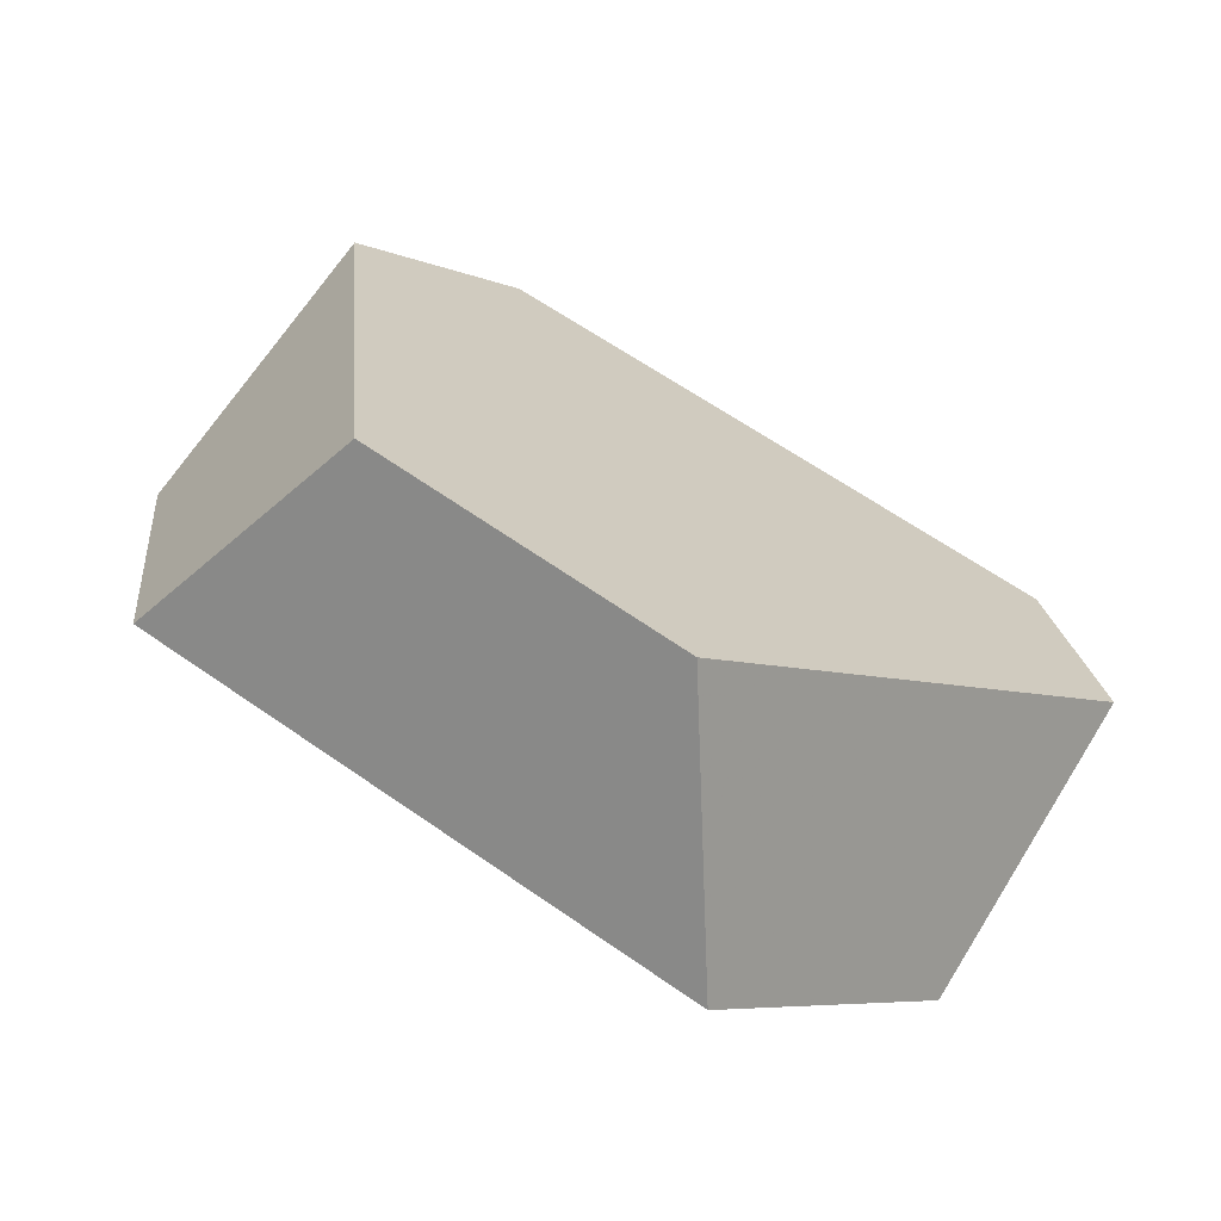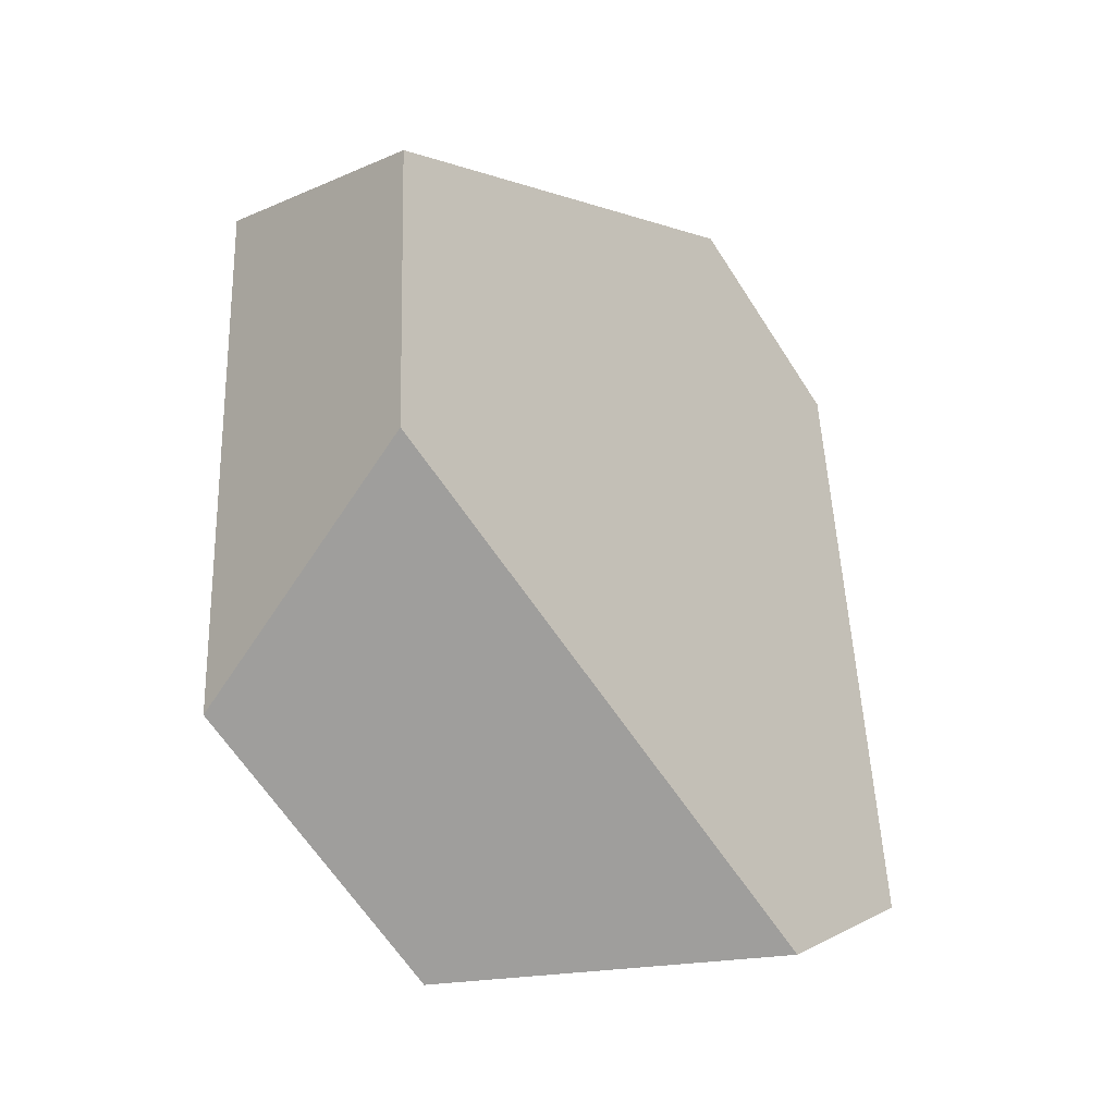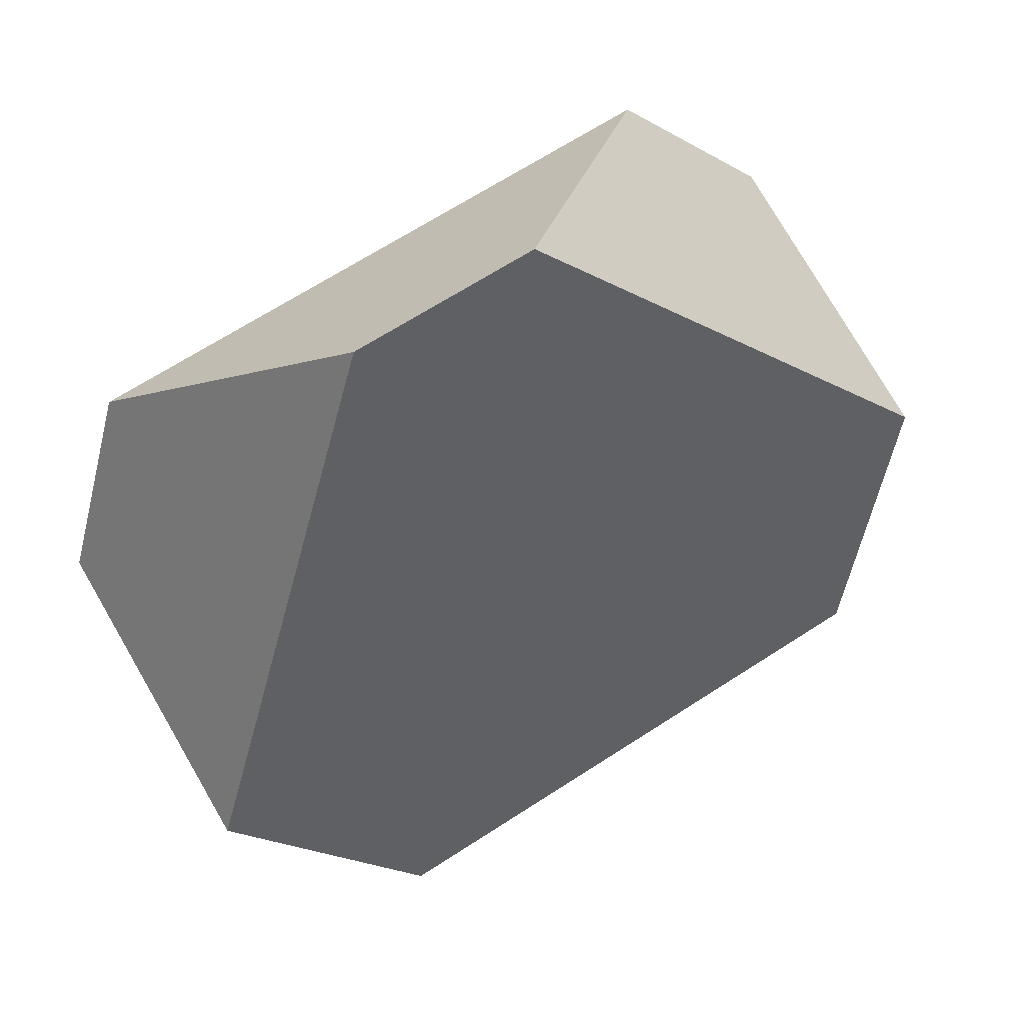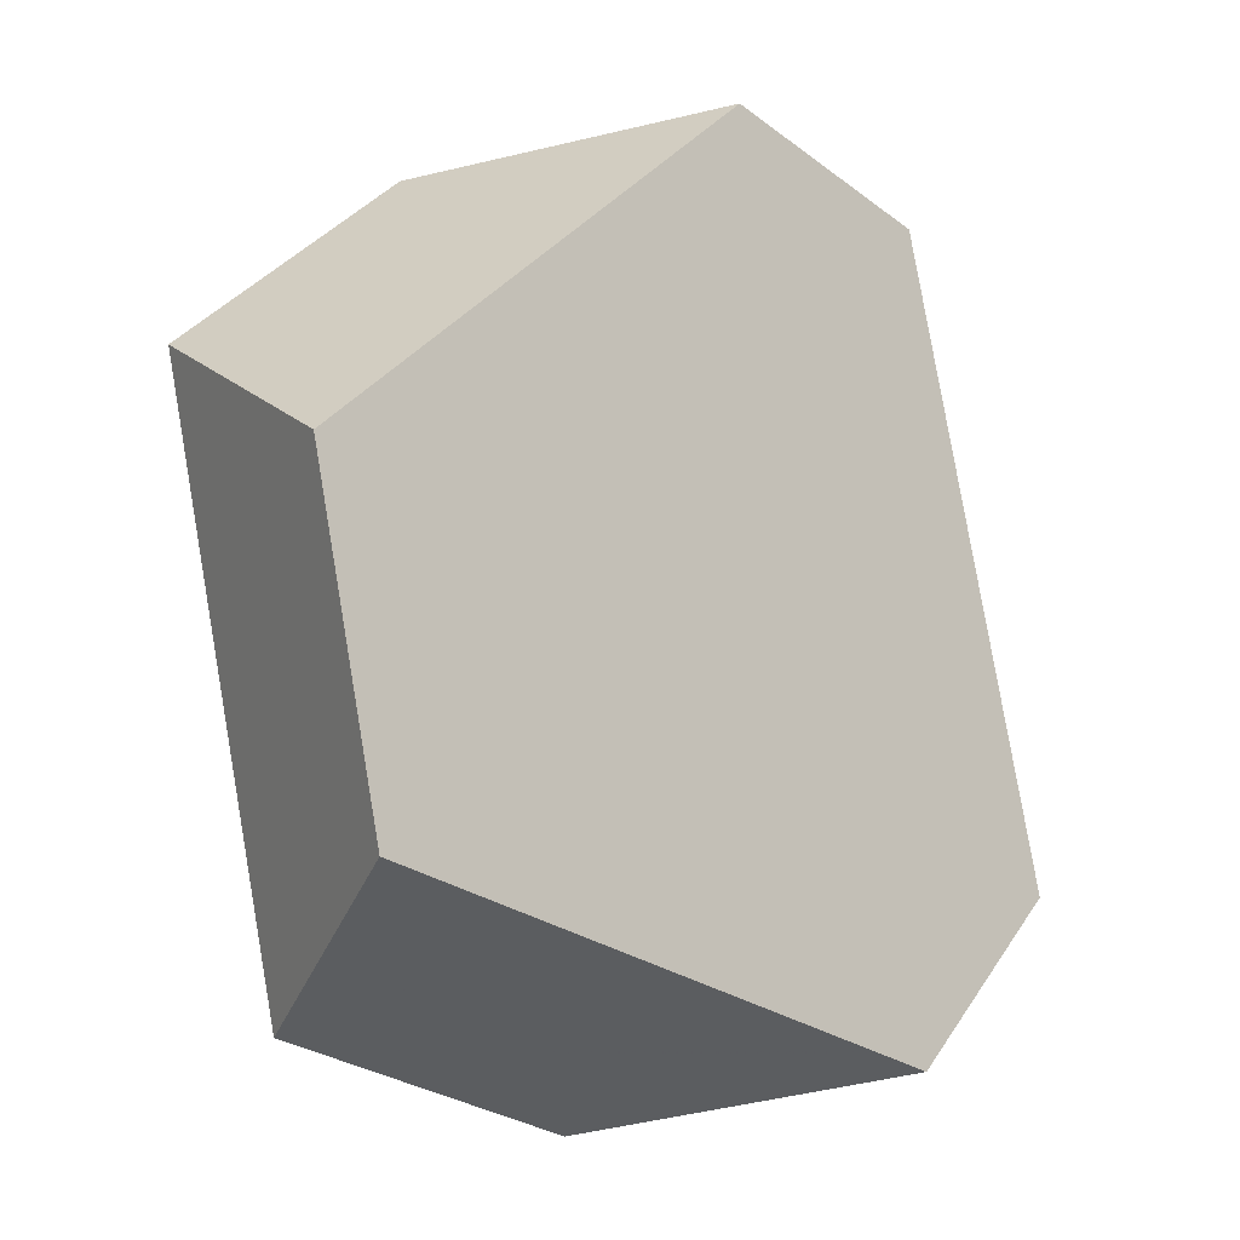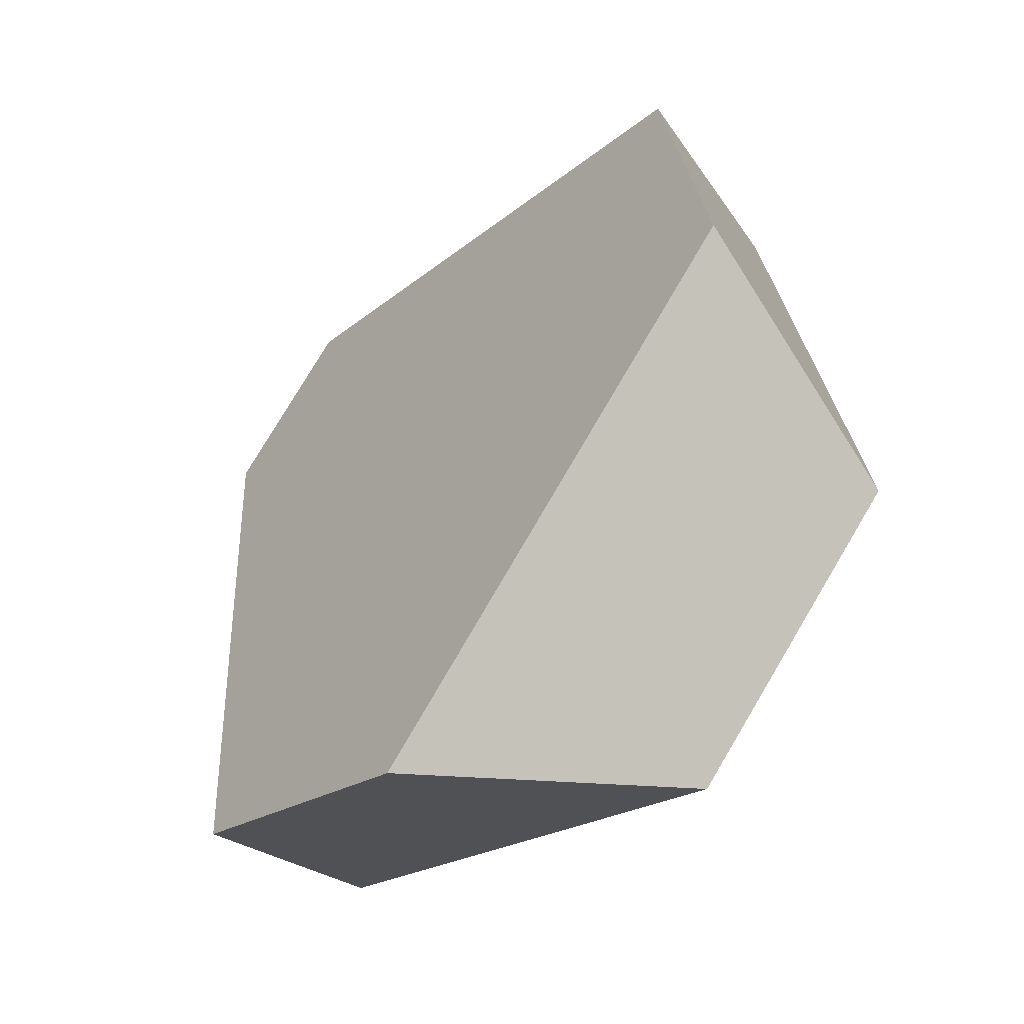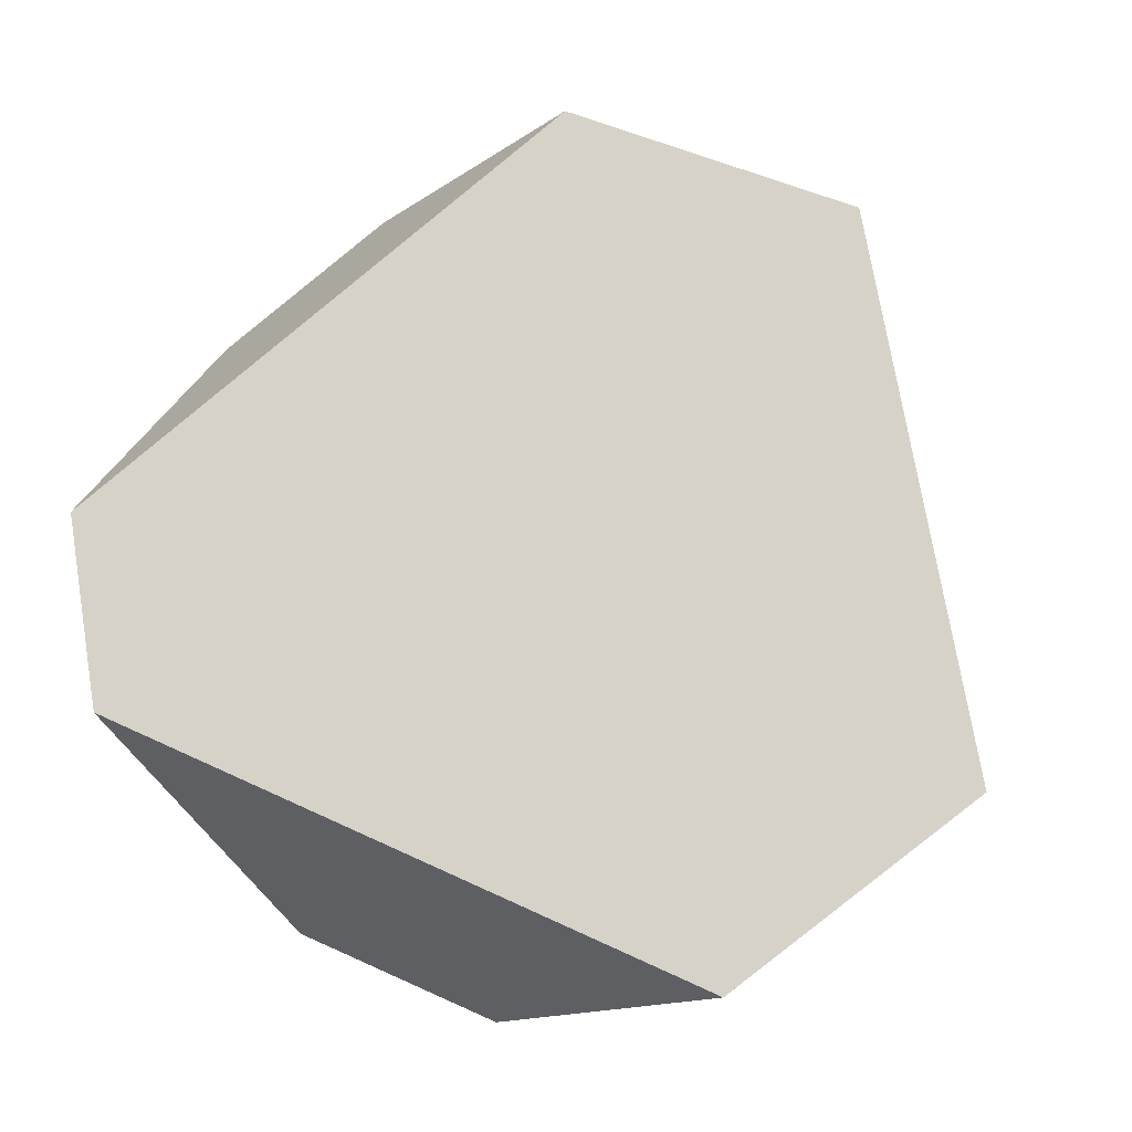
<metadata>
{"format":"obj","ext":"obj","renderer":"f3d","projection":"perspective","resolution":1024,"background":"white","views":[{"elev":19.7,"azim":137.1,"up":"+Y"},{"elev":-70.9,"azim":143.8,"up":"+Z"},{"elev":-45.1,"azim":-46.9,"up":"+Y"},{"elev":-35.3,"azim":157.4,"up":"+Z"},{"elev":-22.1,"azim":73.0,"up":"+Z"},{"elev":-74.0,"azim":34.5,"up":"+Y"}]}
</metadata>
<code>
v -0.2203 0.3082 -0.4056
v -0.2669 0.2909 -0.4077
v -0.2973 0.2117 -0.4107
v -0.1655 0.2608 -0.4047
v -0.1232 0.2561 -0.4592
v -0.1415 0.2996 -0.507
v -0.1694 0.1996 -0.5701
v -0.1672 0.2682 -0.5686
v -0.2375 0.1761 -0.5681
v -0.2948 0.2242 -0.5647
v -0.3211 0.23 -0.5228
v -0.3139 0.193 -0.446
f 1 2 3
f 1 3 4
f 4 5 6
f 4 6 1
f 7 8 6
f 7 6 5
f 7 9 10
f 7 10 8
f 11 10 9
f 11 9 12
f 12 3 2
f 12 2 11
f 11 2 1
f 11 1 6
f 11 6 8
f 11 8 10
f 9 7 5
f 9 5 4
f 9 4 3
f 9 3 12

</code>
